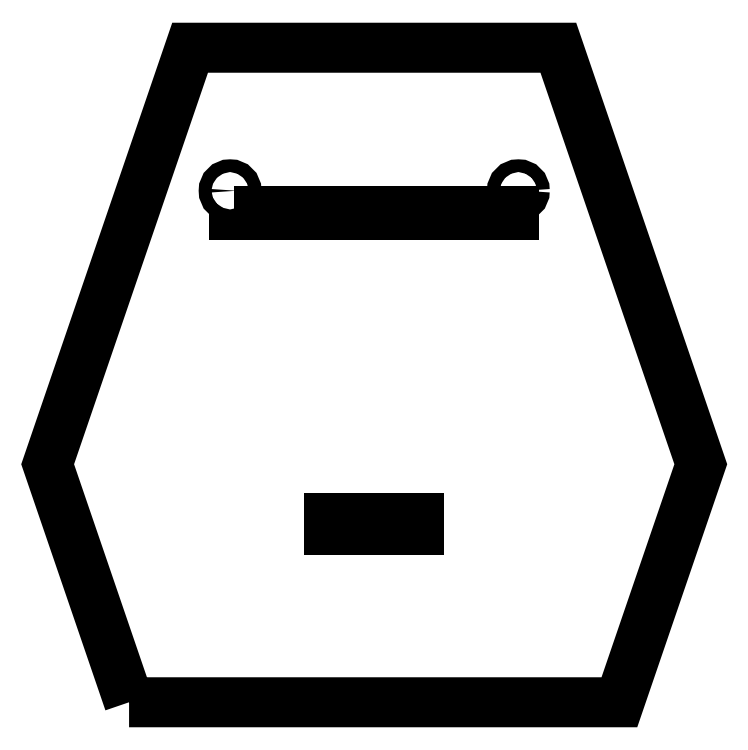
<metadata>
{"format":"dxf","ext":"dxf","renderer":"ezdxf+matplotlib","layout":"modelspace","background":"white","min_lineweight":24,"dpi":150}
</metadata>
<code>
0
SECTION
2
ENTITIES
0
LWPOLYLINE
8
0
90
4
70
1
43
0
10
-34
20
84.54
10
-34
20
83.54
10
34
20
83.54
10
34
20
84.54
0
LWPOLYLINE
8
0
90
10
70
1
43
0
10
-8.9
20
7.087
10
-8.9
20
7.09
10
10.9
20
7.09
10
10.9
20
10.09
10
8.9
20
10.09
10
8.9
20
9.99
10
-8.9
20
9.99
10
-8.9
20
10.09
10
-10.9
20
10.09
10
-10.9
20
7.087
0
CIRCLE
8
0
10
-35
20
89.54
30
0
40
1.55
0
CIRCLE
8
0
10
35
20
89.54
30
0
40
1.55
0
LWPOLYLINE
8
0
90
6
70
1
43
0
10
-59.53
20
-34.66
10
-79.29
20
23.13
10
-44.7
20
124.3
10
44.7
20
124.3
10
79.29
20
23.13
10
59.53
20
-34.66
0
ENDSEC
0
EOF

</code>
